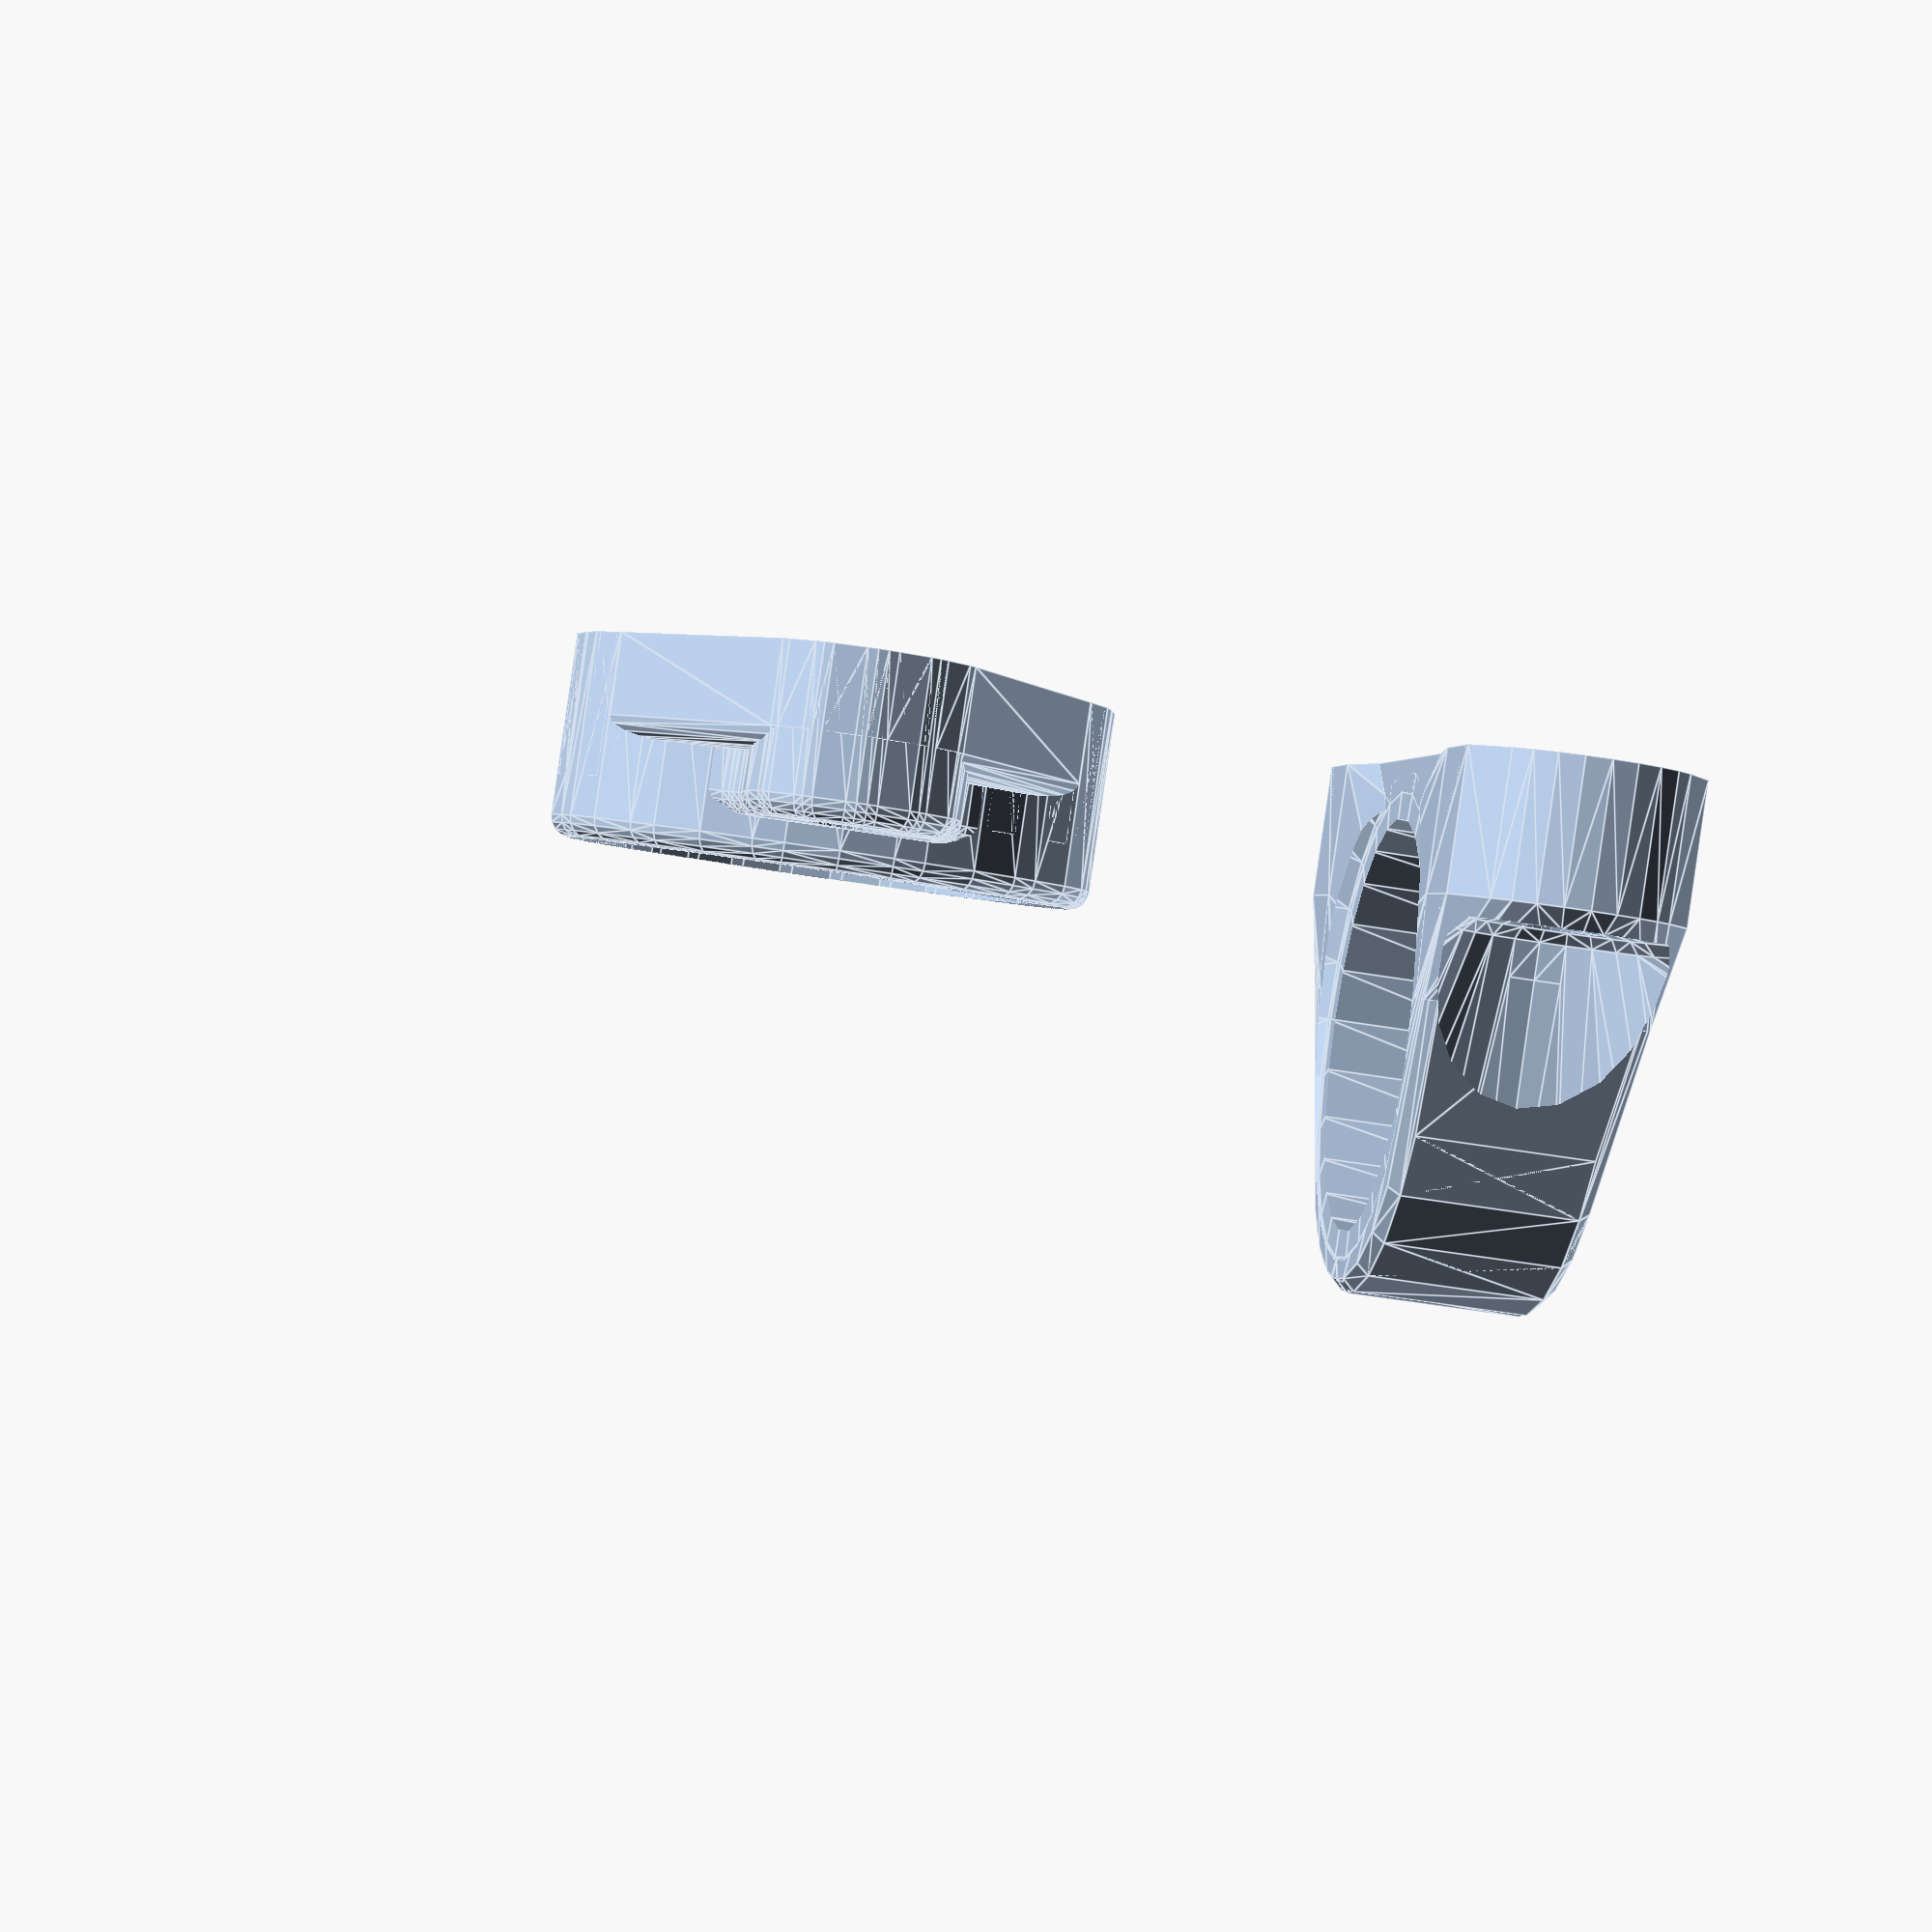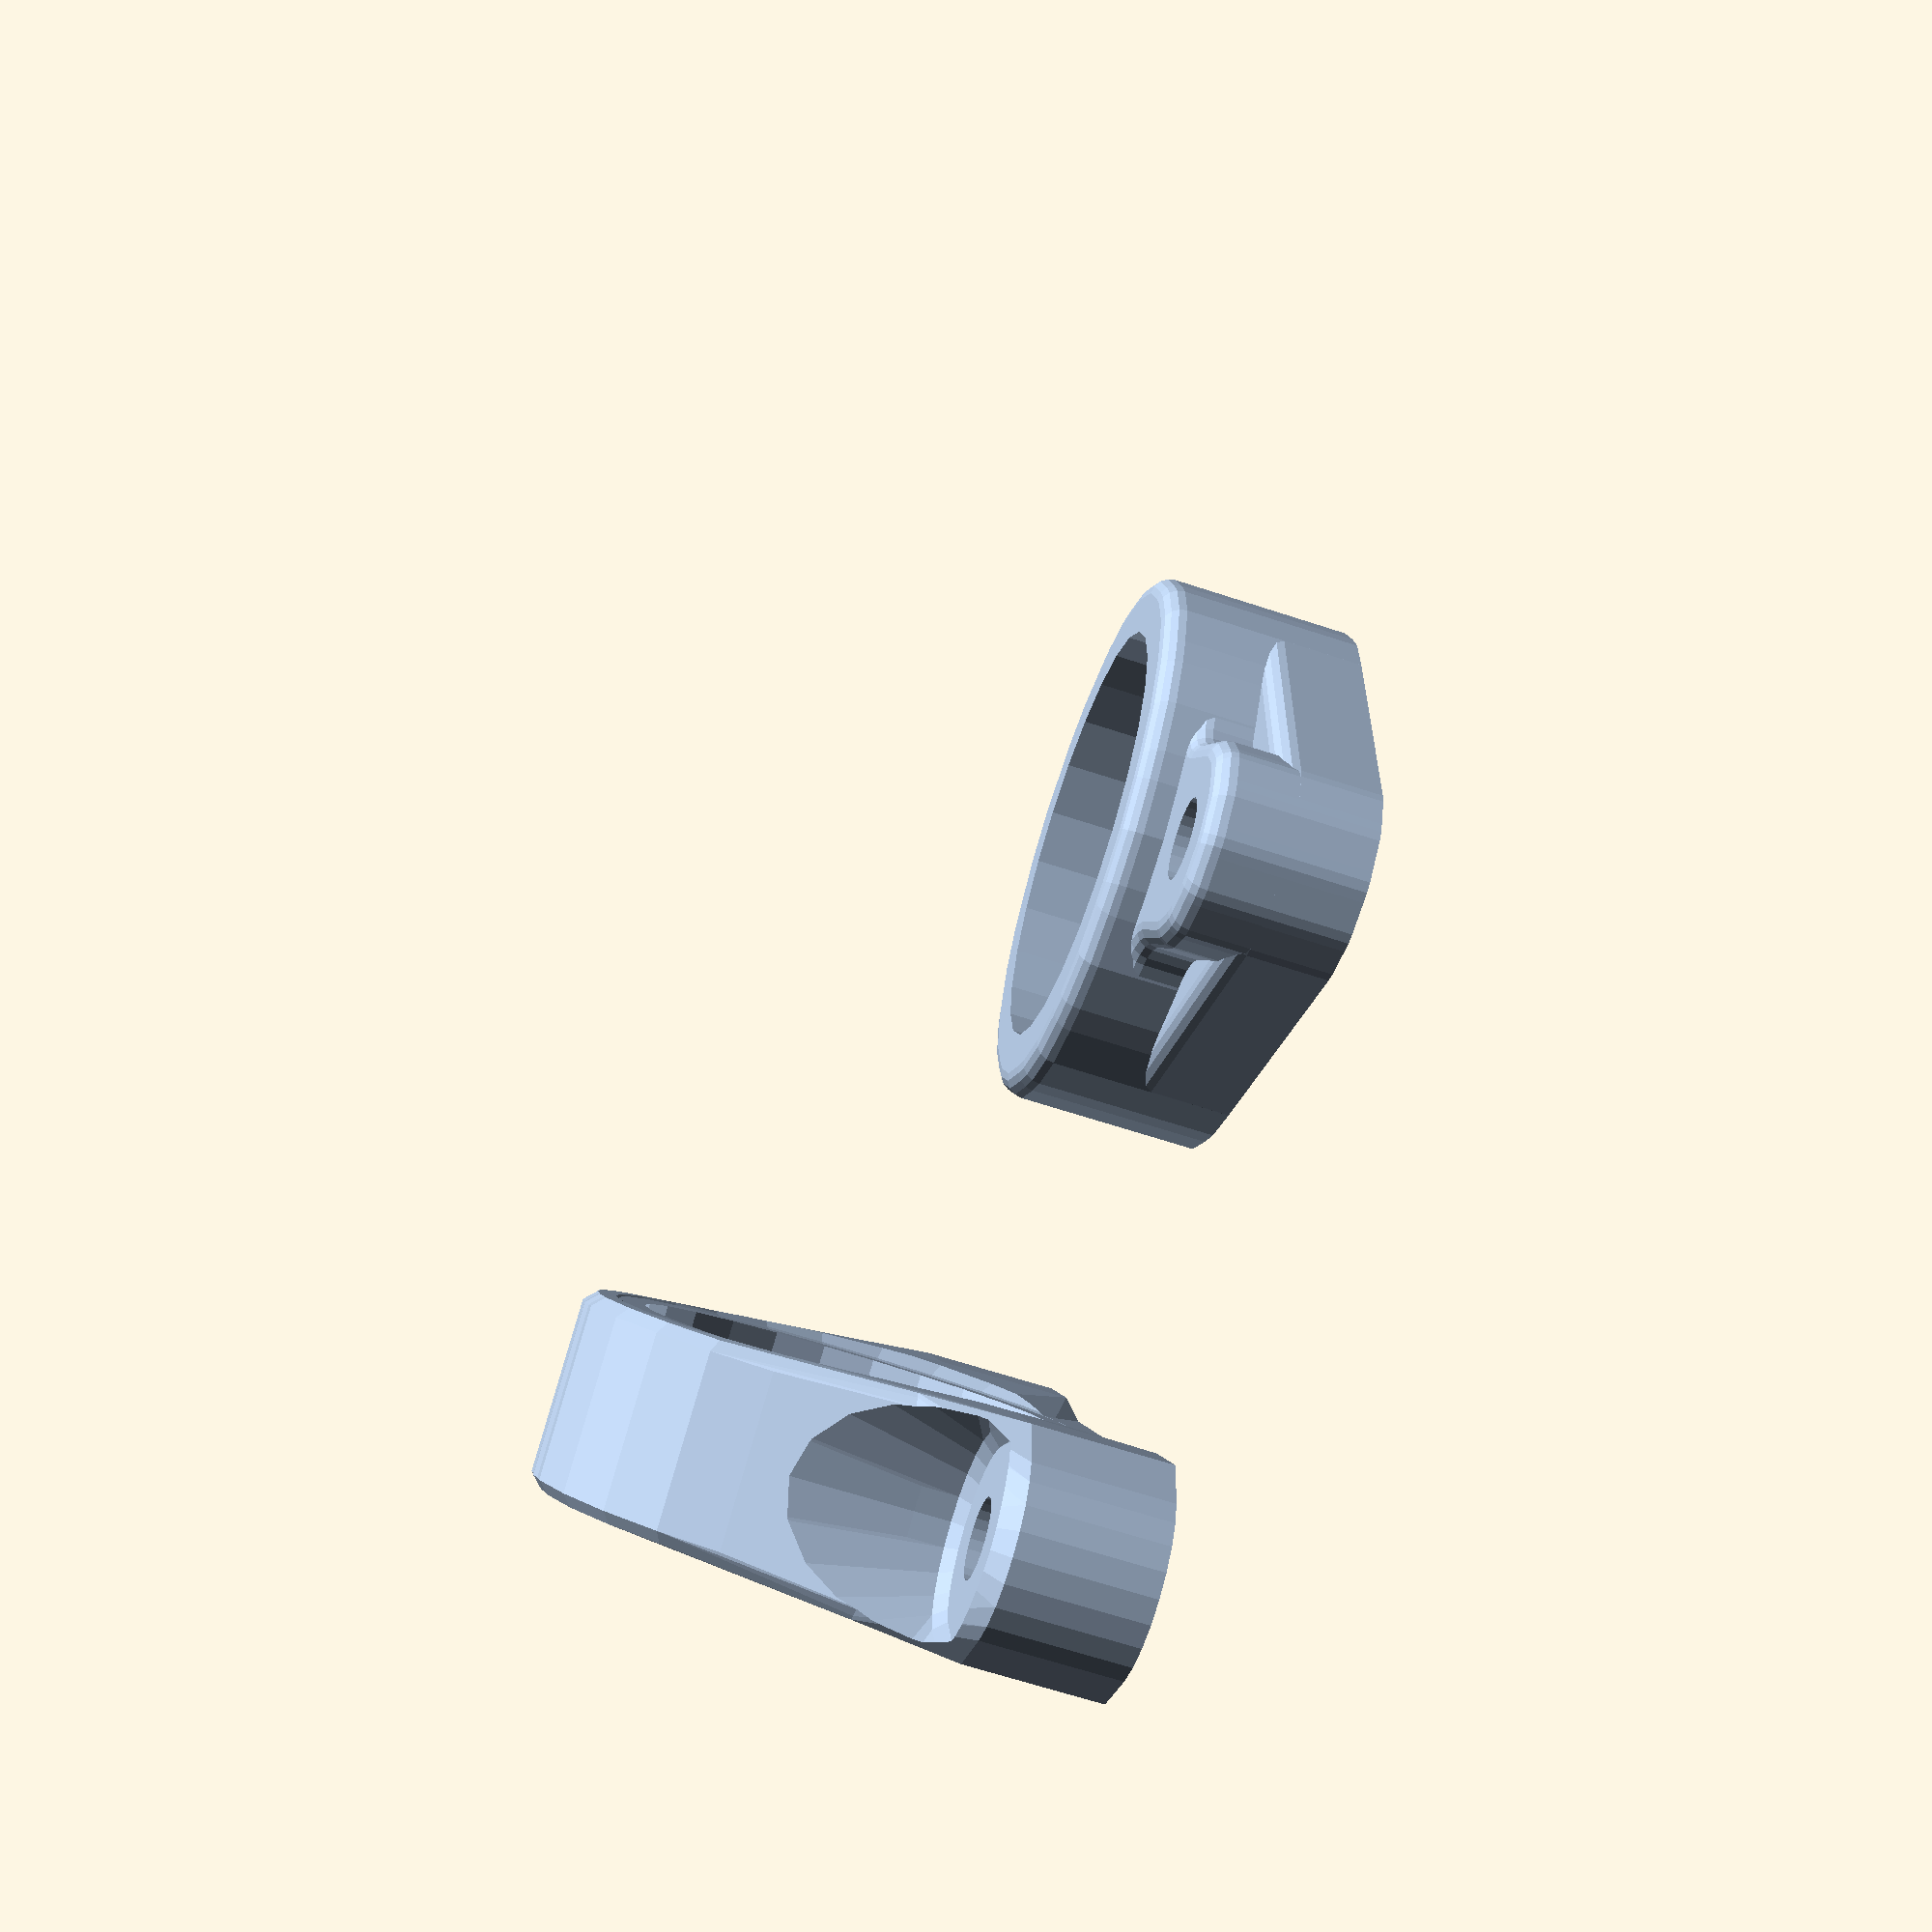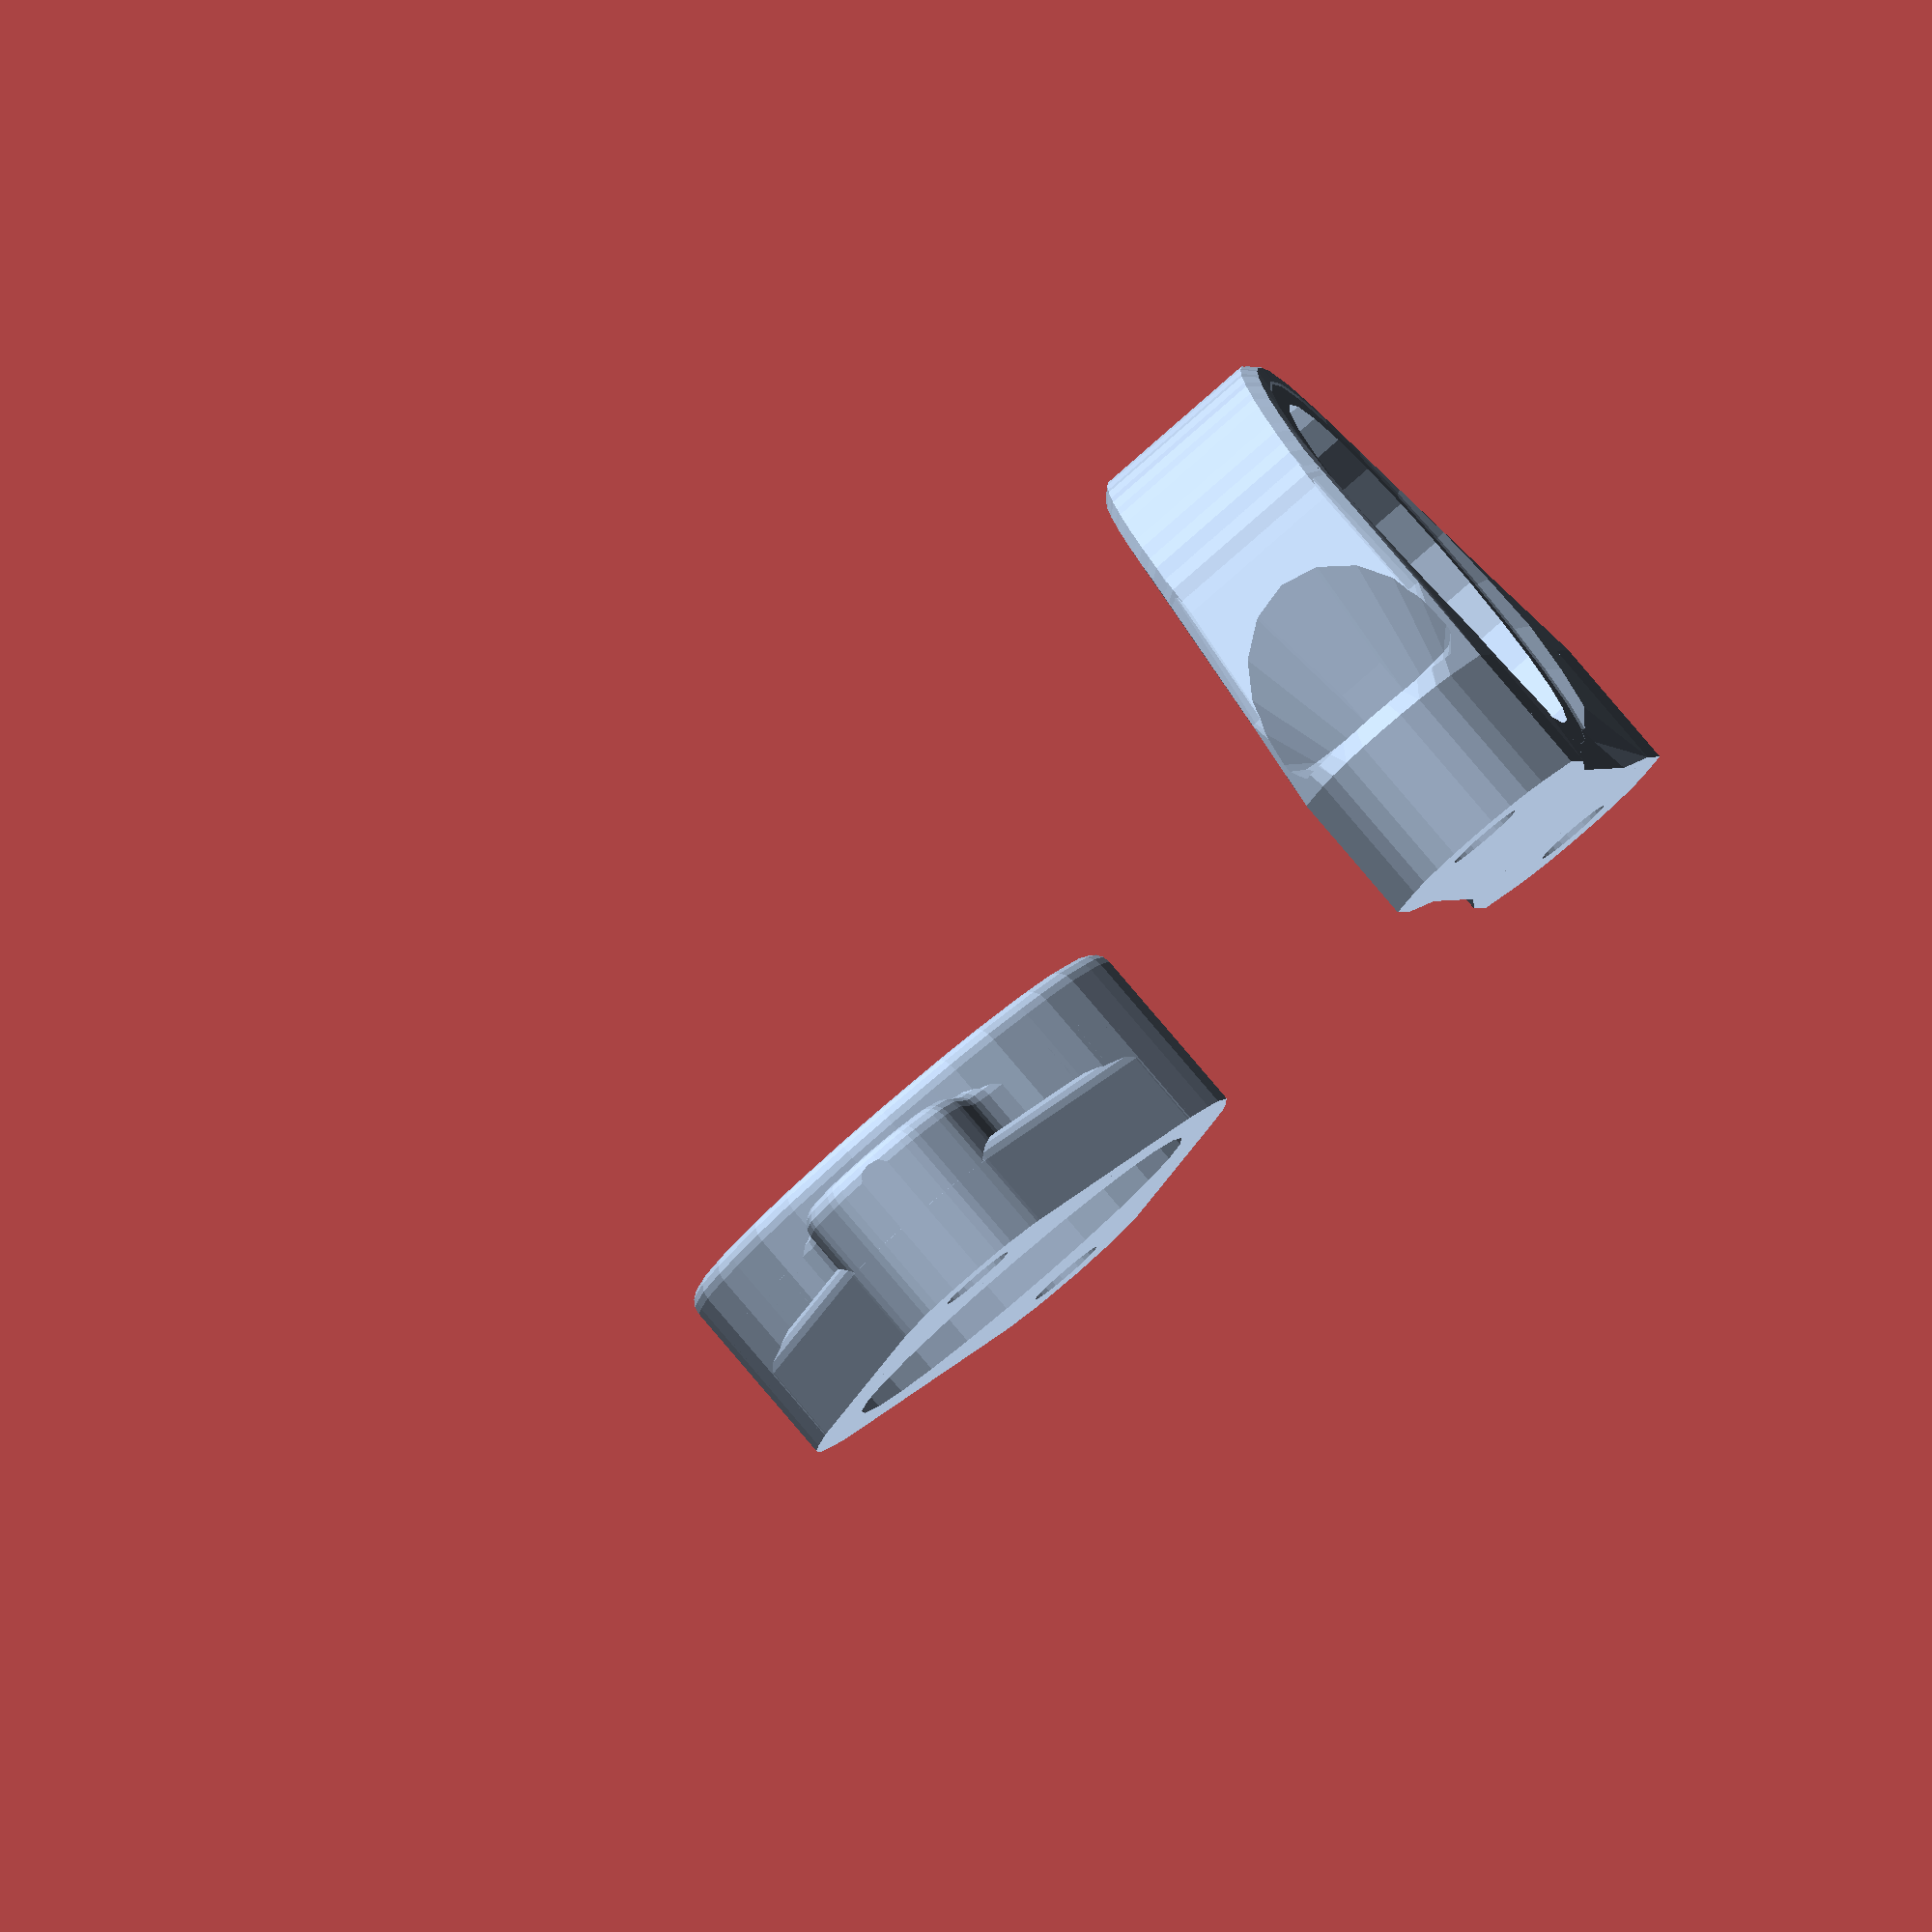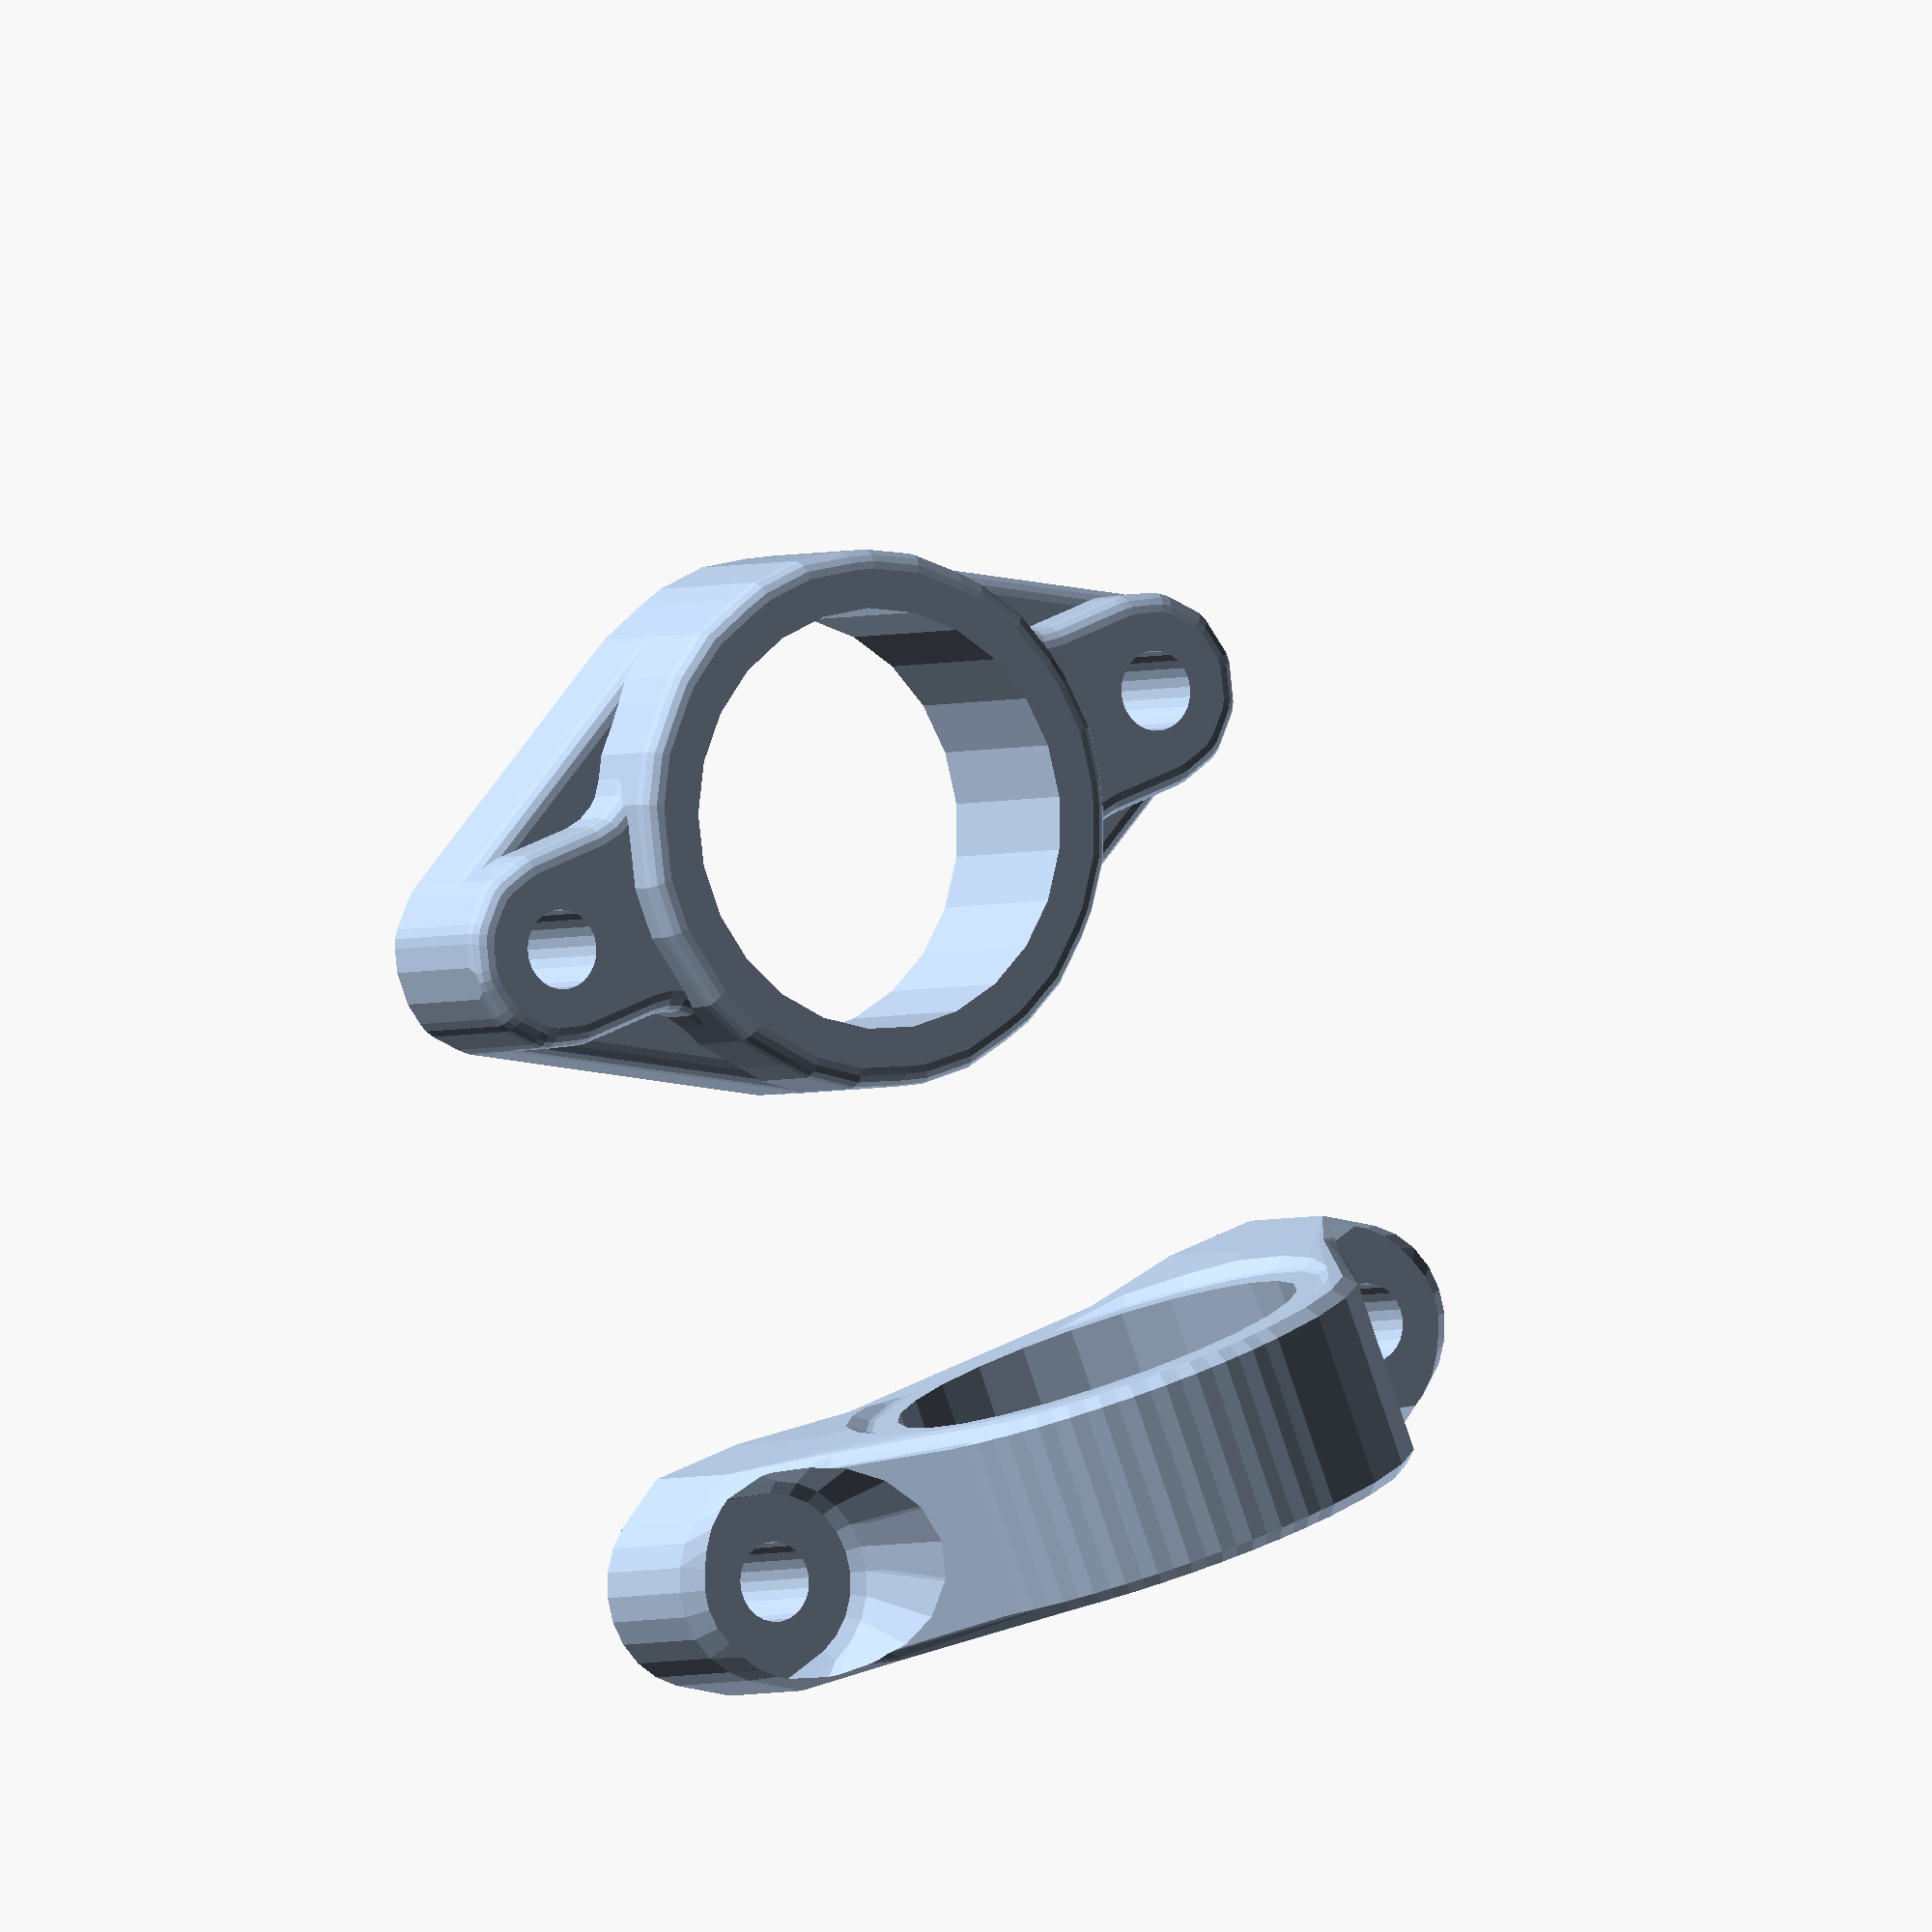
<openscad>
detail=25;//[12:100]
$fn=detail;
Orientation =2;//[1:Horizontal,0: Vertical,2: Both]
Bearing_Radius=21;
Bearing_Width=20;
boltholeradius=4;
boltheadradius=10;
boltholeCC=52*1;
footheight=16;
footwidth=23;
material=6;
chamfer=2;



//Bearing_Radius=rnd(7,25);
//Bearing_Width=rnd(10,30);
//boltholeradius=rnd(Bearing_Width/6,Bearing_Width/4 );
//boltheadradius=rnd(boltholeradius*1.3,boltholeradius*2);
//
//boltholeCC=rnd(Bearing_Radius *2 ,Bearing_Radius*4);
// footheight=rnd(Bearing_Radius/4 ,Bearing_Radius/2 );
//footwidth=rnd(1,Bearing_Radius/2 );
//material=rnd(3,Bearing_Radius/4 );
//chamfer=rnd(1,2);
//$fn=30;
bcc=max(boltholeCC,material*2+Bearing_Radius*2+boltheadradius*2);


 fw=max(boltheadradius*2,footwidth);


//Bearing radius
r=Bearing_Radius;
//Bearing width
w=Bearing_Width;
//Bolt radius
br=boltholeradius;
//Height flange ears
fh=footheight;
//Material thickness around bearing
bm=material;
//Material thickness around flange
m=material;
//Bolt distance
bd=boltholeCC/2;
//Go easy with deatil, minkowski sums ahead,
$fa=15*1;
cc=max(bd,r+bm+boltheadradius);
bar=fh;


rotate([0,0,170])color("LightSteelBlue")if (Orientation==1) rotate([0,0,30])flange();
else if(Orientation==0) rotate([0,0,30])standing();
else {
translate([0,-Bearing_Radius*1.6,0])standing();
 translate([0,Bearing_Radius*1.6,0])flange();}

module standing(){


 difference(){
translate([0,0,Bearing_Radius+material]){rotate([90,0,0])roundcyl(Bearing_Radius+material ,Bearing_Width  ,center=true);}
bearinghole();
}
difference(){
union(){
 translate([0,0,Bearing_Radius+material]){rotate([90,0,0])roundcyl(Bearing_Radius+material*0.5,Bearing_Width  ,center=true);}
 linear_extrude(material*2 ) {
 square([Bearing_Radius*2+material*2,min(Bearing_Width,fw)],center=true);}
union(){
 smallfoothouse();
hull(){
intersection(){smallfoothouse();
 hull(){
scale([1,5,1.5])foot();}
}
foot();}
}
mirror([1,0,0])union(){
 smallfoothouse();
hull(){
intersection(){smallfoothouse();
 hull(){
scale([1,5,1.5])foot();}
}
foot();}
}}
 
holes1();}
}

module holes1(){
//holes
bearinghole();

//bolt hole
translate([bcc*0.5,0,0])cylinder(footheight*2,boltholeradius,boltholeradius,center=true);
translate([-bcc*0.5,0,0])cylinder(footheight*2,boltholeradius,boltholeradius,center=true);

 hull(){
 translate([bcc*0.5,0,footheight*0.99])
roundcyl(boltheadradius ,chamfer*3 ,boltheadradius  );

 translate([bcc*0.5+boltheadradius*3,0,footheight*0.99+Bearing_Radius +material*2])
roundcyl(boltheadradius*2 ,Bearing_Radius*2 ,boltheadradius*4 );

translate([bcc+fw*0.5 ,0,footheight*0.99])
roundcyl(boltheadradius*2,Bearing_Radius ,boltheadradius*4 );
}
 mirror([1,0,0])hull(){
 translate([bcc*0.5,0,footheight*0.99])
roundcyl(boltheadradius ,chamfer*3 ,boltheadradius  );

 translate([bcc*0.5+boltheadradius*3,0,footheight*0.99+Bearing_Radius +material*2])
roundcyl(boltheadradius*2 ,Bearing_Radius*2 ,boltheadradius*4 );

translate([bcc+fw*0.5 ,0,footheight*0.99])
roundcyl(boltheadradius*2,Bearing_Radius ,boltheadradius*4 );
}

}
module bearinghole(){
translate([0,0,Bearing_Radius+material])rotate([90,0,0])roundcyl(Bearing_Radius,(Bearing_Width+chamfer*2)  ,center=true);
translate([0,-Bearing_Width*0.499,Bearing_Radius+material])rotate([90,0,0])roundcyl(Bearing_Radius+material*0.5,Bearing_Width ,Bearing_Radius*2+material*2 );
mirror([0,1,0])translate([0,-Bearing_Width*0.499,Bearing_Radius+material])rotate([90,0,0])roundcyl(Bearing_Radius+material*0.5,Bearing_Width ,Bearing_Radius*2+material*2);
}


module roundcyl(r,h,r2=0,center=false){
if(center==true)
rotate_extrude(convex=10){
 offset(delta=+chamfer,chamfer=true) offset(delta=-chamfer,chamfer=true)translate([0,-h*0.5]) 
polygon([[0,0],[r,0],[r2==0?r:r2,h],[0,h]]);
translate([0,-h*0.5])square([r*0.5,h]);

}
else
rotate_extrude(convex=10){
 offset(delta=+chamfer,chamfer=true) offset(delta=-chamfer,chamfer=true)translate([0,0])
polygon([[0,0],[r,0],[r2==0?r:r2,h],[0,h]]);
translate([0,0])square([r*0.5,h]);

}
}

module foot(){
intersection(){translate([Bearing_Radius+material,-fw*0.5,0])cube([(boltheadradius+bcc)*0.5,fw,footheight]);
 hull(){
linear_extrude(footheight
//-(fw-Bearing_Width)/2 
){
 translate([bcc*0.5,0,0])circle(boltheadradius-chamfer);
 square([bcc  ,fw-chamfer*2],center=true);
 }

linear_extrude(footheight-chamfer ) {
 translate([bcc*0.5,0,0])circle(boltheadradius );
square([bcc  ,fw],center=true);

//translate([0,0,Bearing_Radius+material])rotate([90,0,0])roundcyl(Bearing_Radius +material,Bearing_Width ,center=true);
}}}}
module smallfoot(){
intersection(){translate([Bearing_Radius+material,-fw*0.5,0])cube([(boltheadradius+bcc)*0.5,fw,footheight]);
hull(){
linear_extrude(footheight
//-(fw-Bearing_Width)/2 
)
offset(delta=-chamfer,chamfer=true) 
offset(delta=+chamfer,chamfer=true)
 offset(delta=-chamfer,chamfer=true)
square([bcc ,fw],center=true);

linear_extrude(footheight-chamfer )  offset(delta=+chamfer,chamfer=true) offset(delta=-chamfer,chamfer=true)square([bcc ,fw],center=true);
//translate([0,0,Bearing_Radius+material])rotate([90,0,0])roundcyl(Bearing_Radius +material,Bearing_Width ,center=true);
}}}
module smallfoothouse(){
hull(){
smallfoot();

//linear_extrude(footheight)
////offset((fw-Bearing_Width)/2)
//offset(delta=(fw-Bearing_Width)/2,chamfer=true)square([bcc,Bearing_Width],center=true);
 
house();


}};
module house(){
intersection(){
 union(){translate([-material,-fw*0.5,Bearing_Radius]){
cube([(boltheadradius*2+bcc)*0.5,fw,(Bearing_Radius+material)*2]);}
translate([Bearing_Radius*0.5,-fw*0.5,0]){
cube([(boltheadradius+bcc)*0.5,fw,(Bearing_Radius+material)*2]);}
}
translate([0,0,Bearing_Radius+material])rotate([90,0,0])roundcyl(Bearing_Radius+material,Bearing_Width ,center=true);}
 linear_extrude(material  ) {
 translate([Bearing_Radius+material,0,0])square([Bearing_Radius ,Bearing_Width],center=true);}
}


function rnd(a = 1, b = 0, s = []) = 
  s == [] ? 
   (rands(min(a, b), max(   a, b), 1)[0]) 
  : 
   (rands(min(a, b), max(a, b), 1, s)[0])
  ; 



module flange(){

 



color("LightSteelBlue")
intersection(convexity=10){
 cylinder(max(fh ,w ),cc+br+m ,cc+br+m );

difference(){
union(){
minkowski(convexity=10){
linear_extrude(max(0.0001,bar-m),convexity=10)offset(-m*2)offset(m*2){
offset(max(0,(bm-m)))centerhouse();
hull(){
bolthouse();

}}
bullet(m);
}

minkowski(){
linear_extrude(max(0.0001,min(bar-m*2,max(m,bar*0.5-m))),convexity=10)offset(-m*2)offset(m*2)hull(){
bolthouse();
offset(max(0,(bm-m)))centerhouse();
}bullet(m);}

 hull(){
minkowski(){ 
linear_extrude(max(0.0001,w-bm),convexity=10){centerhouse();}
bullet(bm);}

minkowski(){
linear_extrude(max(0.0001,bar-m),convexity=10){
offset(-m*2)offset(m*2)offset(max(0,(bm-m)))
centerhouse(); }bullet(m);
}


}


}





 linear_extrude(w*3+fh,center=true,convexity=10)centerhole();
 linear_extrude(w*3+fh,center=true,convexity=10)bolthole();
}
 }

}


module centerhouse()
{
circle(r);
}
module centerhole()
{
circle(r);
}
module centerbolthouse()
{
circle(br+m);
}
module bolthole()
{
translate([cc,0,0])circle(br);
translate([-cc,0,0])circle(br);
}

module bolthouse()
{
translate([cc,0,0])circle(br);
translate([-cc,0,0])circle(br);
}

module bullet(m)
{
 rotate_extrude($fn=12,convexity=10) union(){
square([m*(2/3),m ]);
square([m ,m*(2/3)]);
intersection(){
$fn=16;
square(m,m,m);

translate([m*(2/3),m*(2/3),0])circle(m/3);
}}}
</openscad>
<views>
elev=270.1 azim=85.6 roll=8.2 proj=p view=edges
elev=64.8 azim=234.2 roll=71.6 proj=p view=solid
elev=95.5 azim=89.0 roll=40.5 proj=o view=wireframe
elev=182.4 azim=328.4 roll=210.8 proj=o view=solid
</views>
